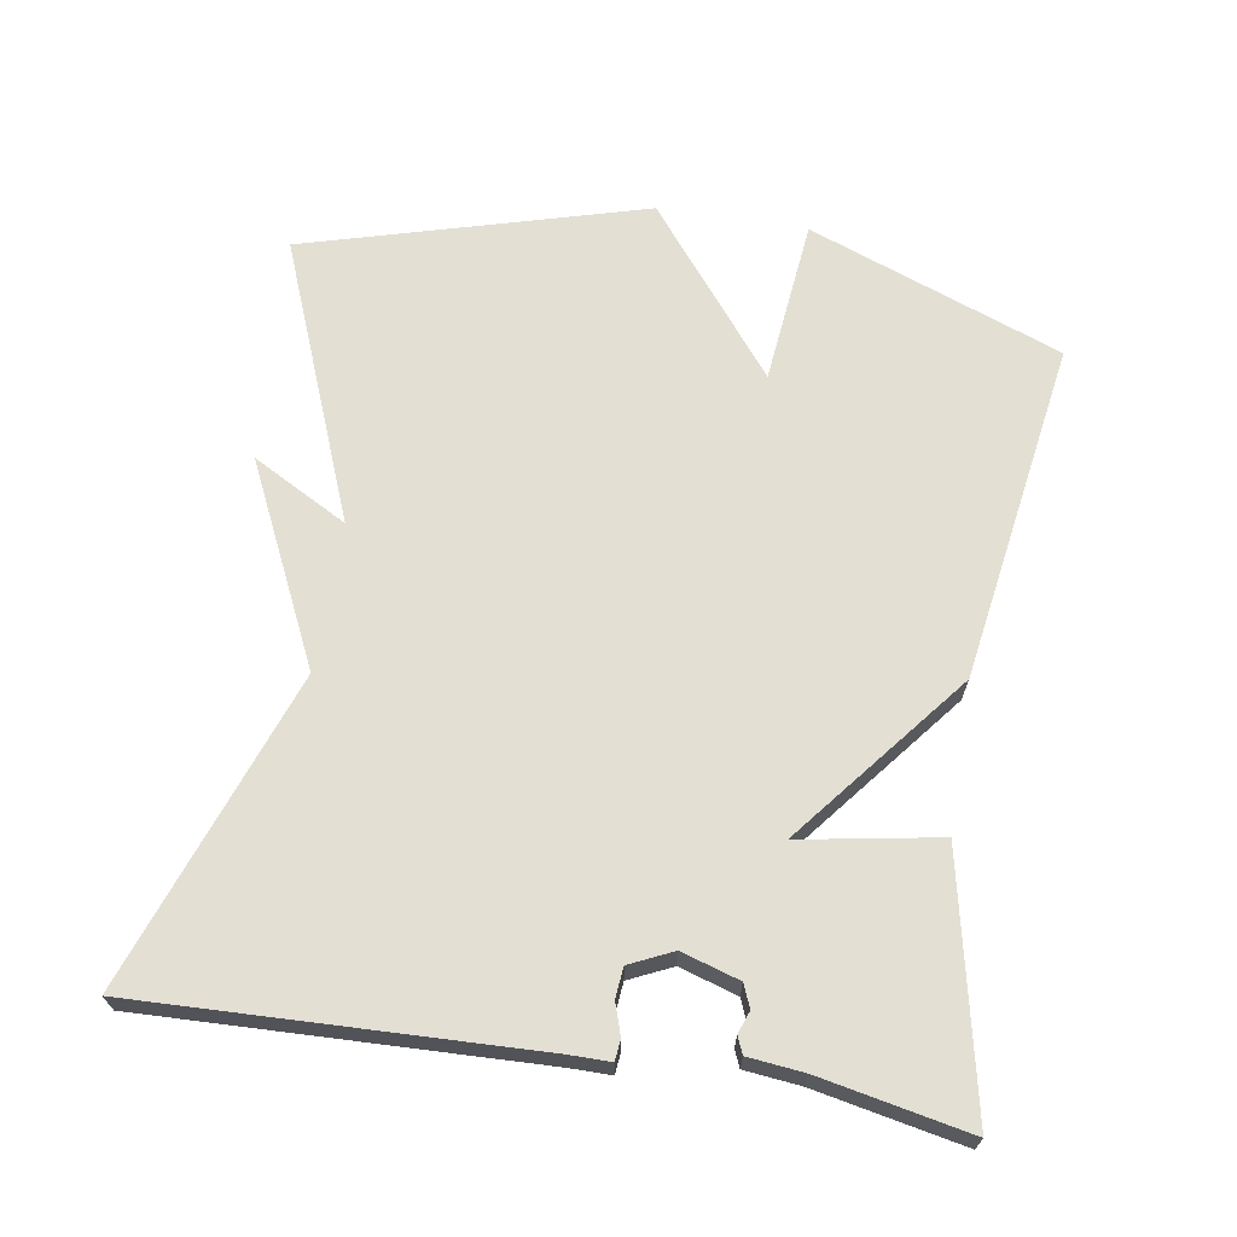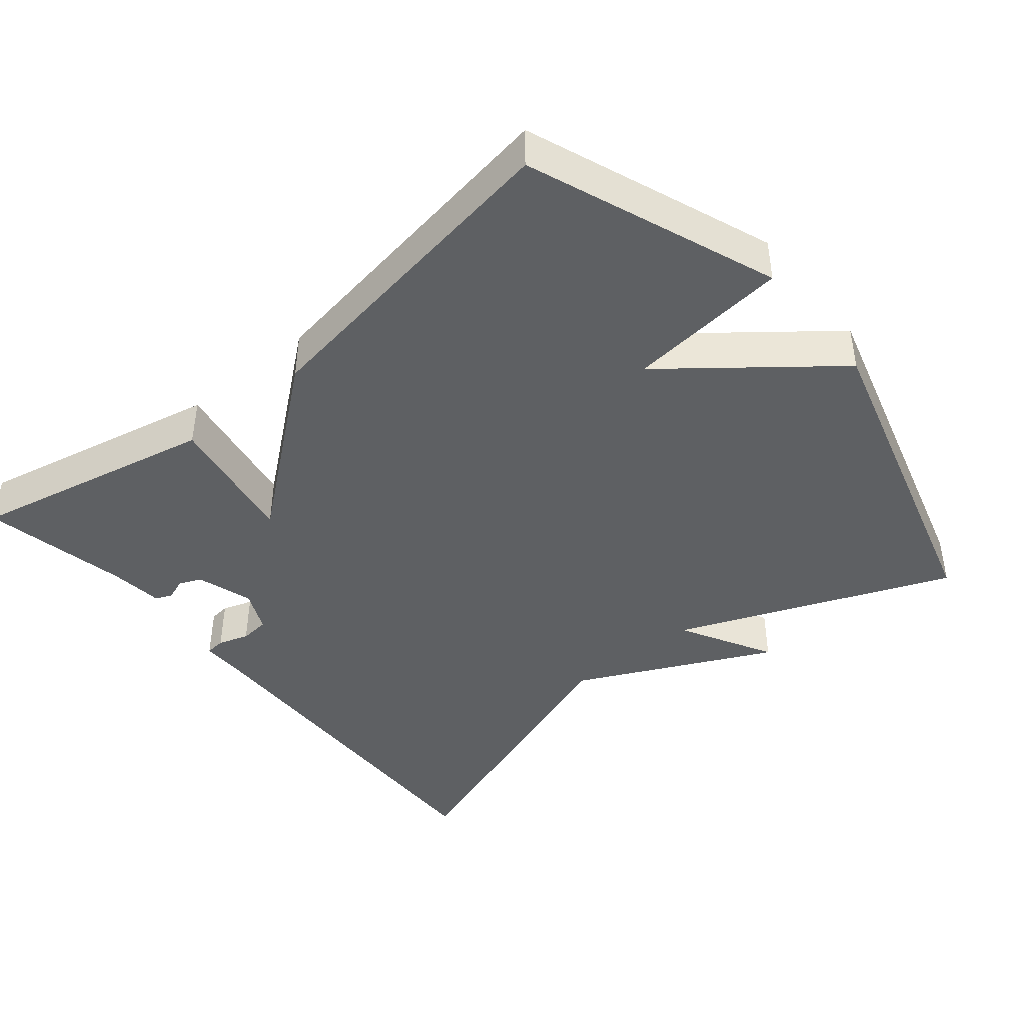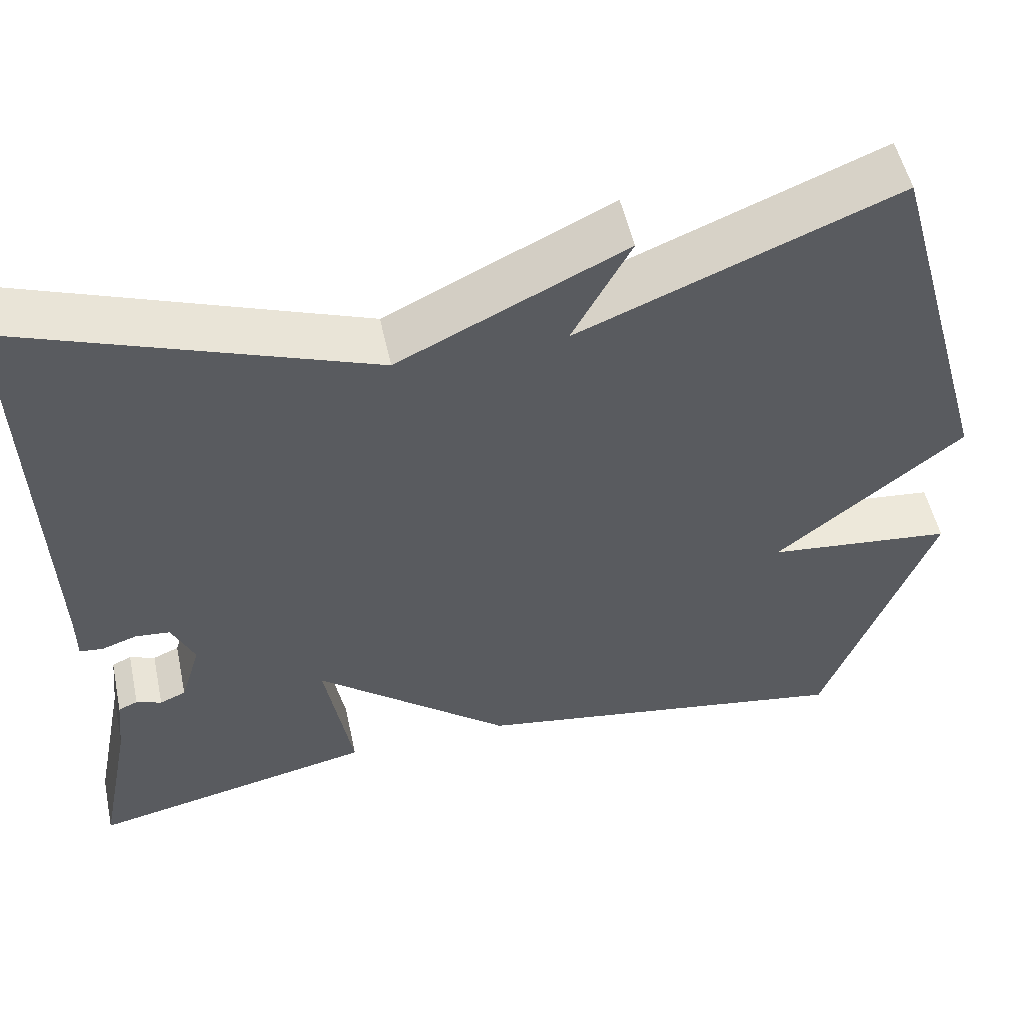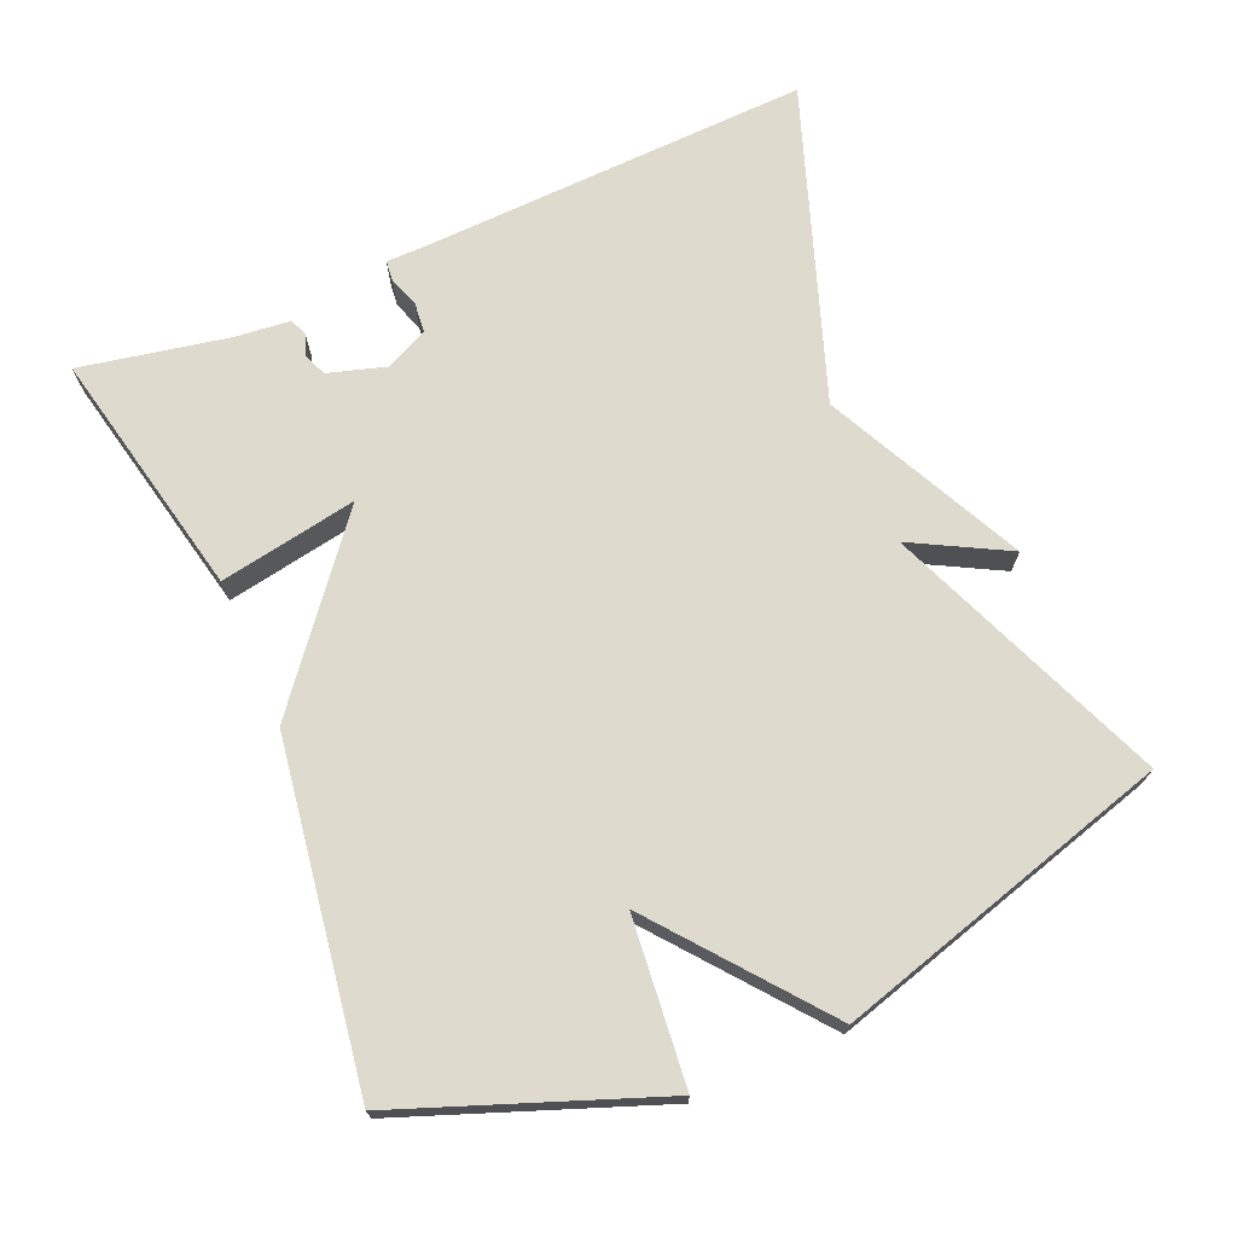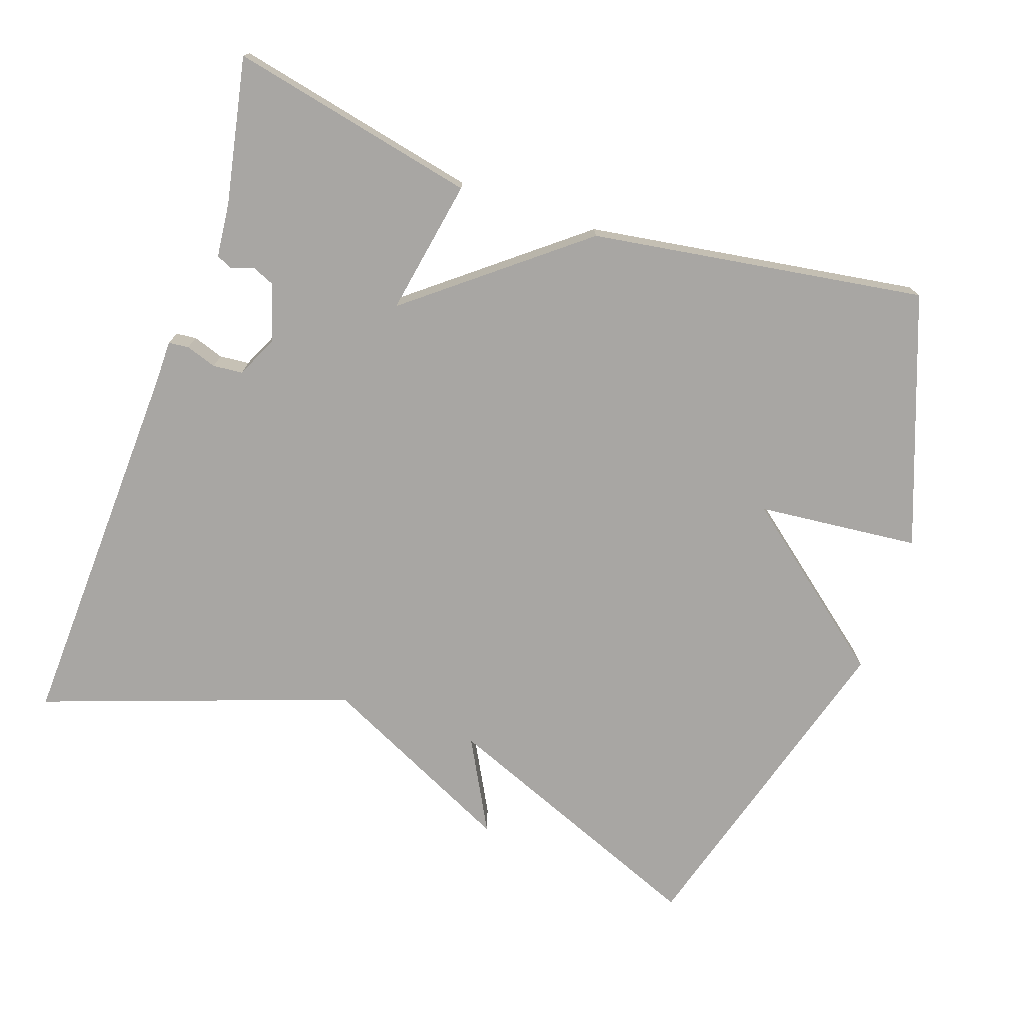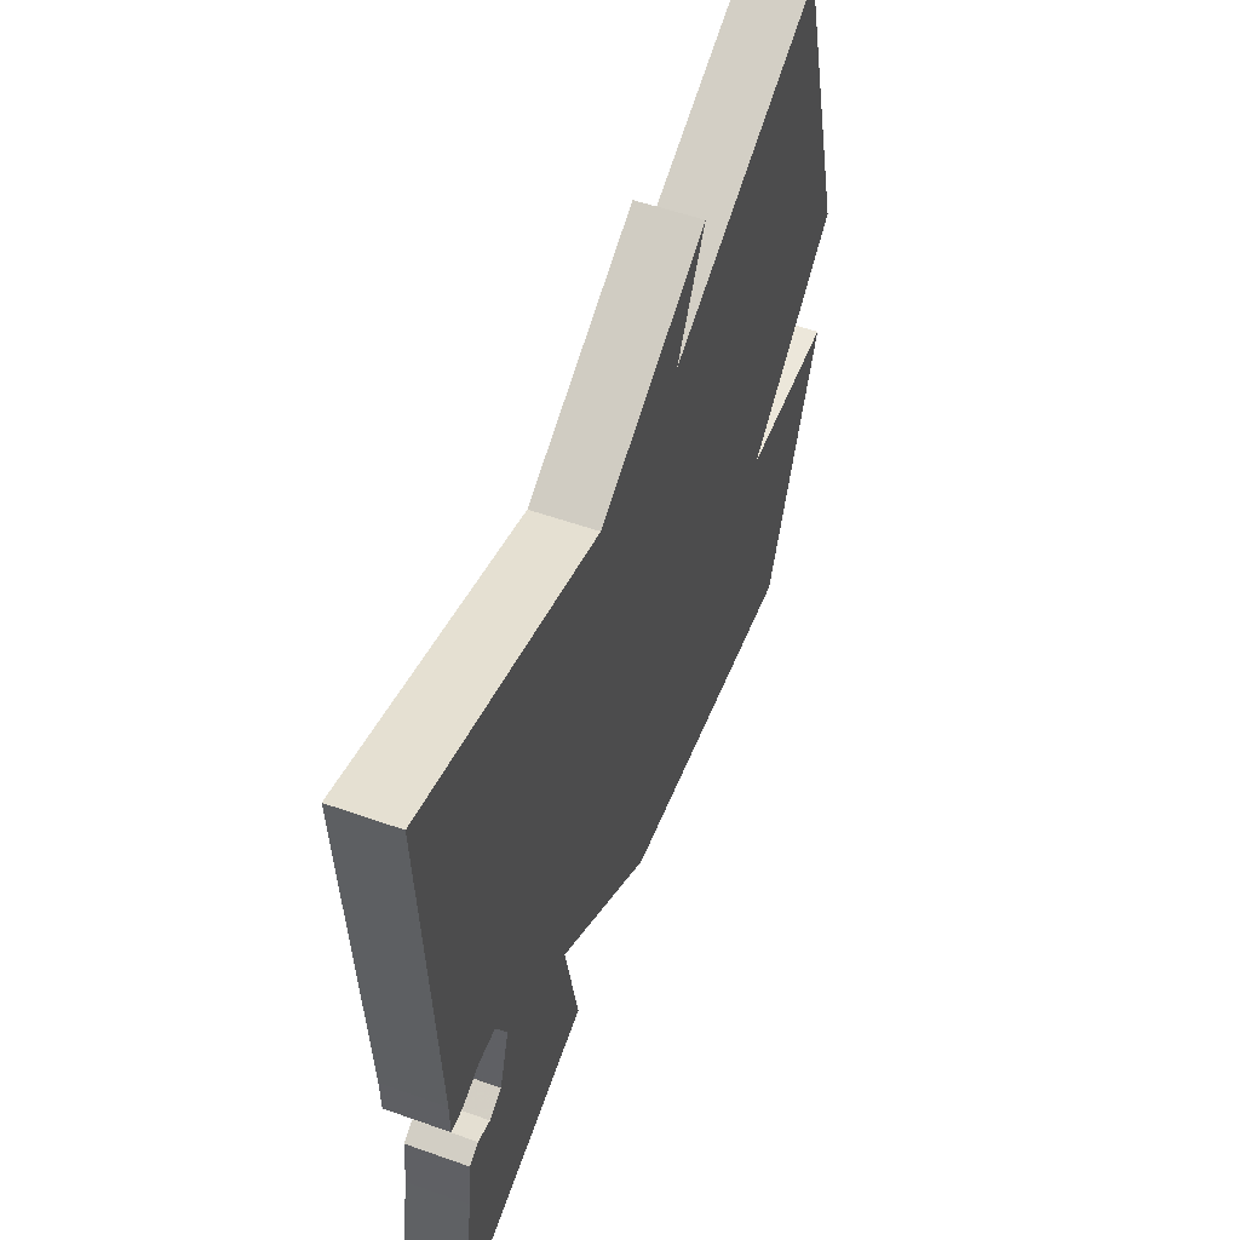
<metadata>
{"format":"obj","ext":"obj","renderer":"f3d","projection":"perspective","resolution":1024,"background":"white","views":[{"elev":67.1,"azim":99.2,"up":"+Y"},{"elev":-42.6,"azim":-140.4,"up":"+Y"},{"elev":52.6,"azim":167.8,"up":"+Z"},{"elev":71.1,"azim":-113.5,"up":"+Y"},{"elev":-74.3,"azim":160.7,"up":"+Y"},{"elev":55.3,"azim":110.4,"up":"+Z"}]}
</metadata>
<code>
v 0.5 0.07 0.5
v 0.482 0.07 -0.029
v 0.482 0.07 -0.084
v 0.454 0.07 -0.087
v 0.412 0.07 -0.073
v 0.371 0.07 -0.077
v 0.344 0.07 -0.135
v 0.368 0.07 -0.213
v 0.399 0.07 -0.226
v 0.429 0.07 -0.215
v 0.452 0.07 -0.225
v 0.46 0.07 -0.3
v 0.5 0.07 -0.5
v 0.16 0.07 -0.428
v 0.193 0.07 -0.241
v -0.04 0.07 -0.428
v -0.5 0.07 -0.5
v -0.63 0.07 -0.158
v -0.407 0.07 -0.135
v -0.63 0.07 0.042
v -0.5 0.07 0.5
v -0.122 0.07 0.349
v -0.192 0.07 0.478
v 0.078 0.07 0.349
v 0.5 0 0.5
v 0.482 0 -0.029
v 0.482 0 -0.084
v 0.454 0 -0.087
v 0.412 0 -0.073
v 0.371 0 -0.077
v 0.344 0 -0.135
v 0.368 0 -0.213
v 0.399 0 -0.226
v 0.429 0 -0.215
v 0.452 0 -0.225
v 0.46 0 -0.3
v 0.5 0 -0.5
v 0.16 0 -0.428
v 0.193 0 -0.241
v -0.04 0 -0.428
v -0.5 0 -0.5
v -0.63 0 -0.158
v -0.407 0 -0.135
v -0.63 0 0.042
v -0.5 0 0.5
v -0.122 0 0.349
v -0.192 0 0.478
v 0.078 0 0.349
f 22 23 24
f 19 20 21 22
f 19 22 24
f 17 18 19
f 16 17 19
f 15 16 19
f 15 19 24 1
f 12 13 14 15
f 9 10 11 12
f 8 9 12 15
f 7 8 15
f 6 7 15 1
f 2 3 4 5
f 1 2 5 6
f 48 47 46
f 46 45 44 43
f 48 46 43
f 43 42 41
f 43 41 40
f 43 40 39
f 25 48 43 39
f 39 38 37 36
f 36 35 34 33
f 39 36 33 32
f 39 32 31
f 25 39 31 30
f 29 28 27 26
f 30 29 26 25
f 1 25 26 2
f 2 26 27 3
f 3 27 28 4
f 4 28 29 5
f 5 29 30 6
f 6 30 31 7
f 7 31 32 8
f 8 32 33 9
f 9 33 34 10
f 10 34 35 11
f 11 35 36 12
f 12 36 37 13
f 13 37 38 14
f 14 38 39 15
f 15 39 40 16
f 16 40 41 17
f 17 41 42 18
f 18 42 43 19
f 19 43 44 20
f 20 44 45 21
f 21 45 46 22
f 22 46 47 23
f 23 47 48 24
f 24 48 25 1

</code>
